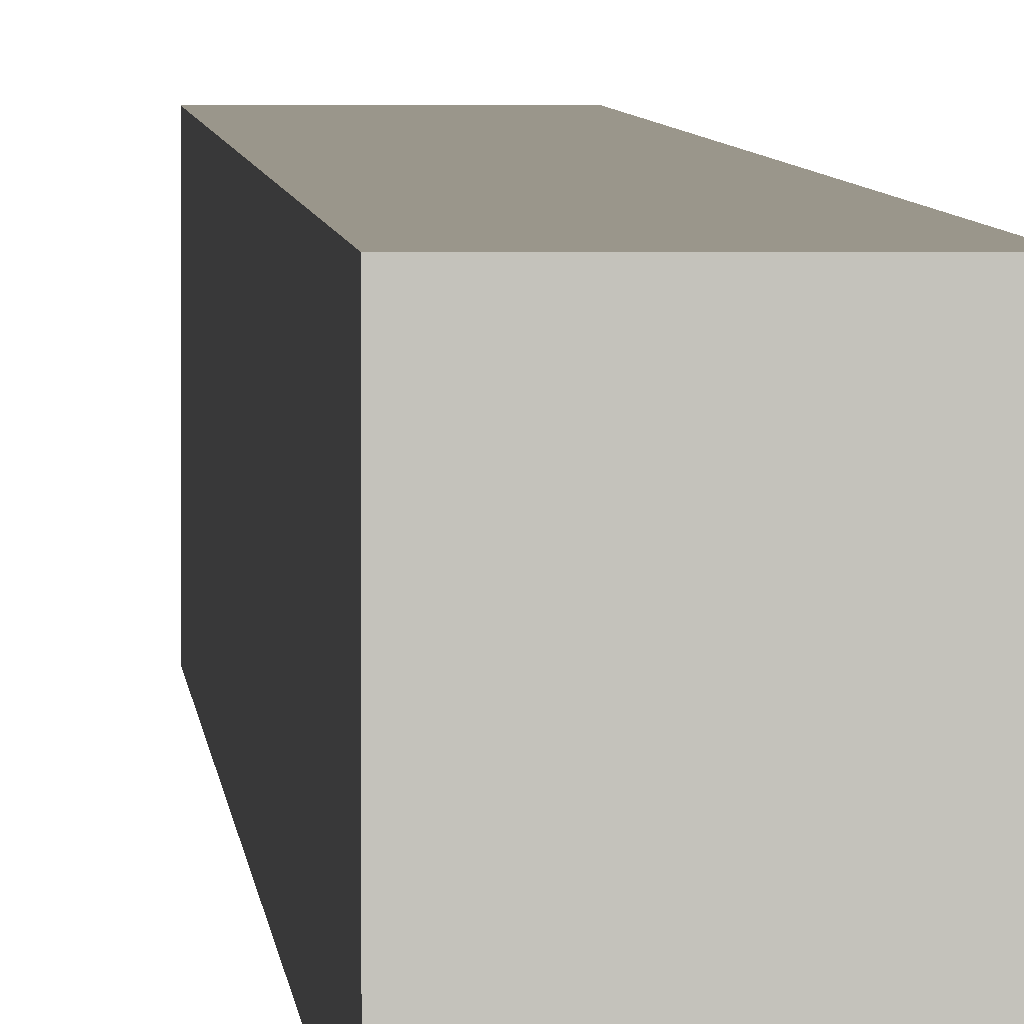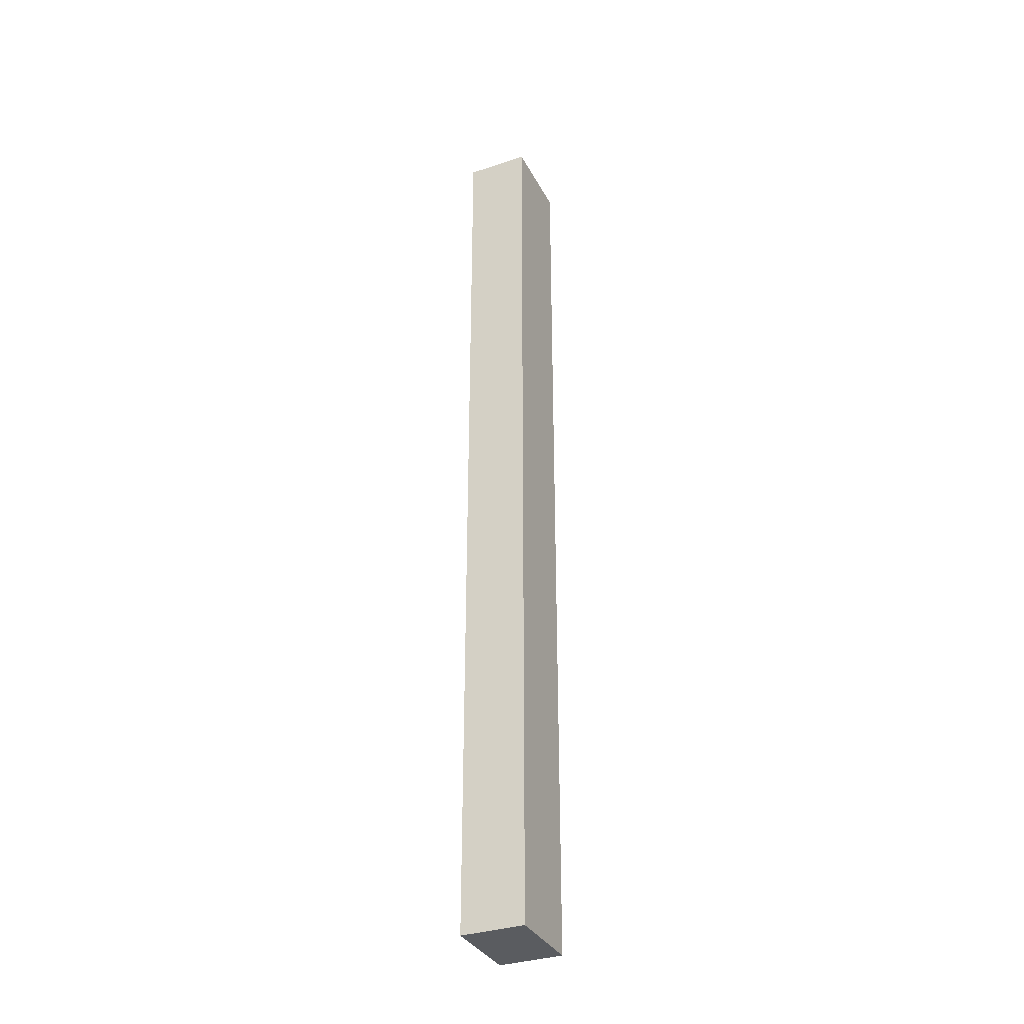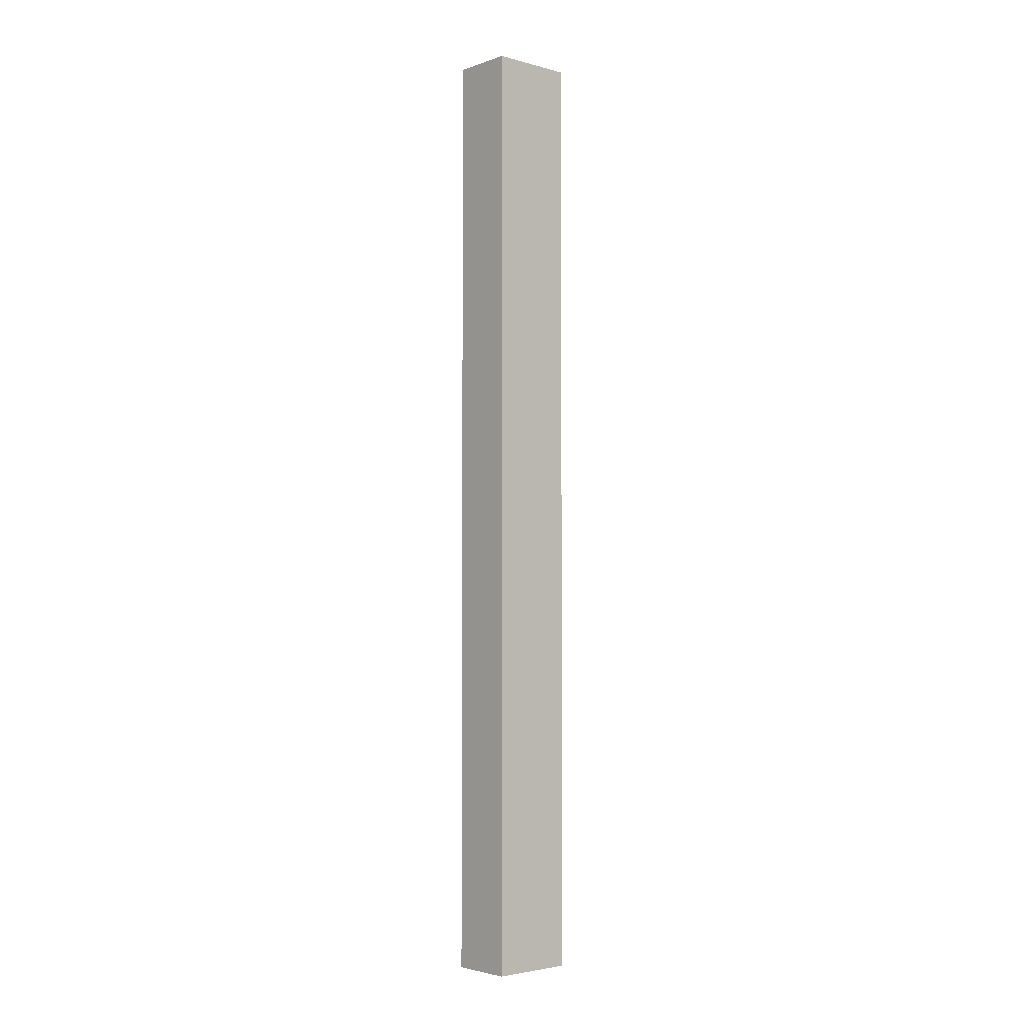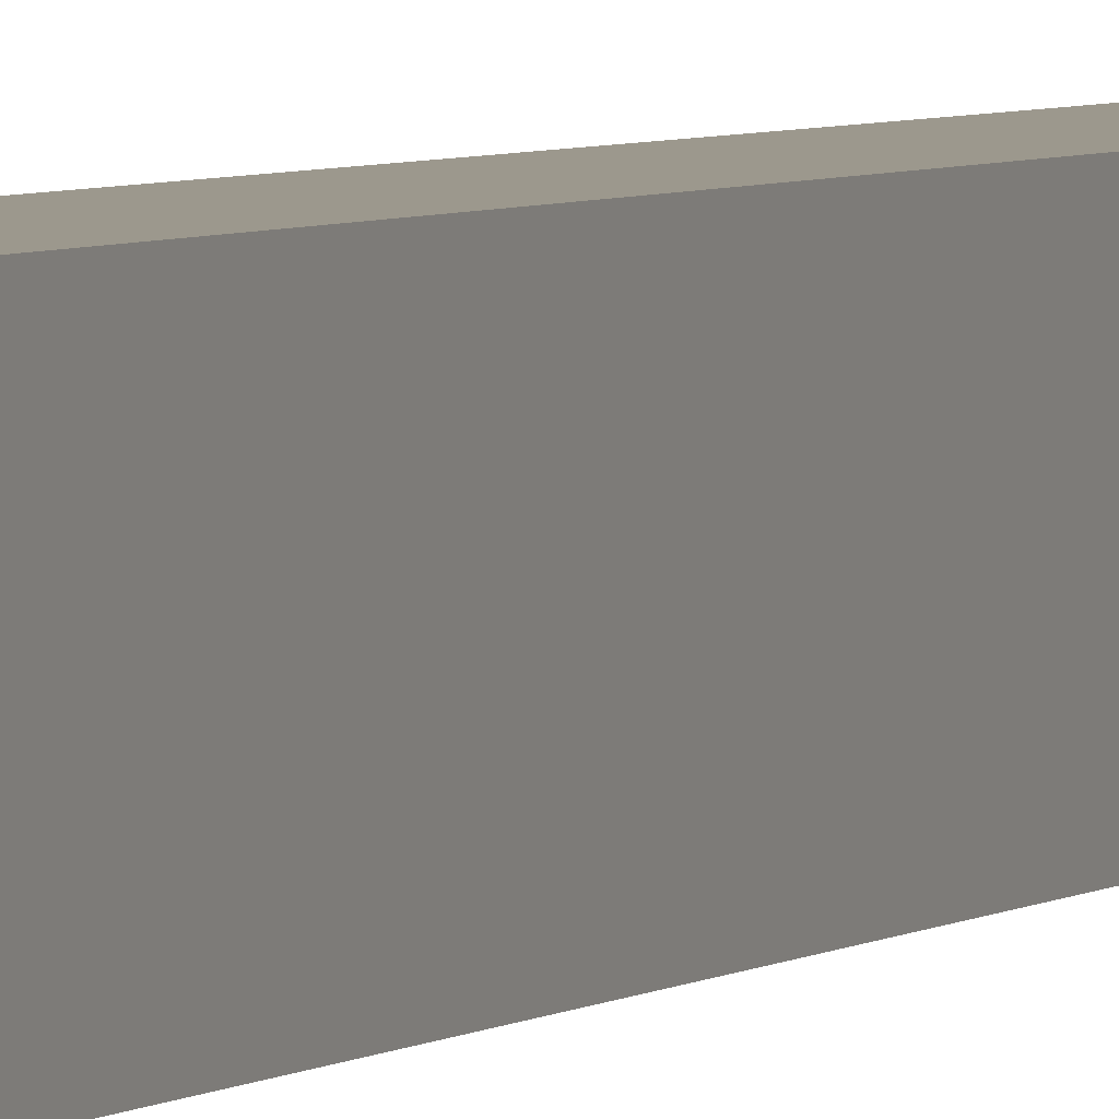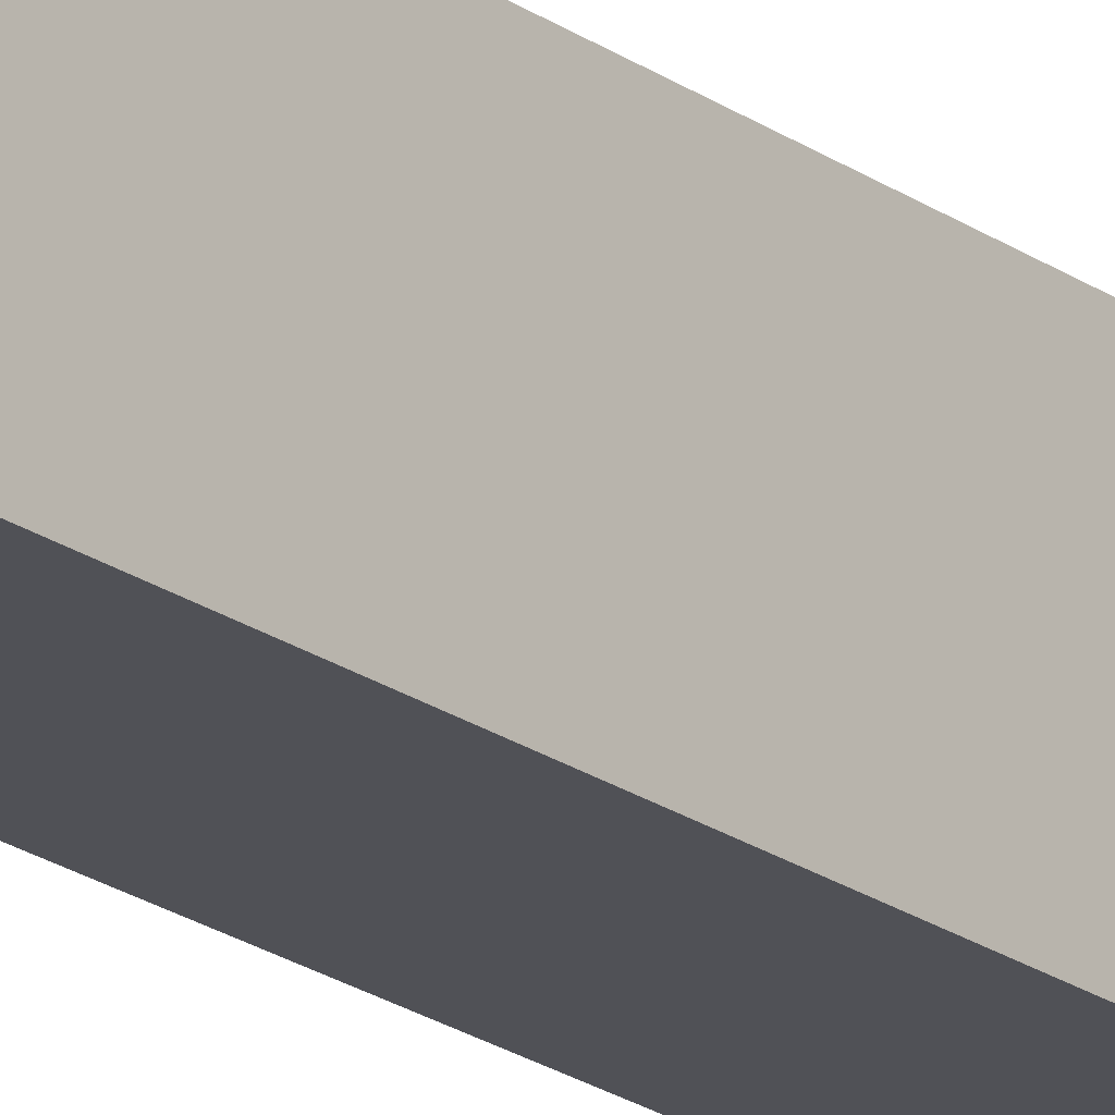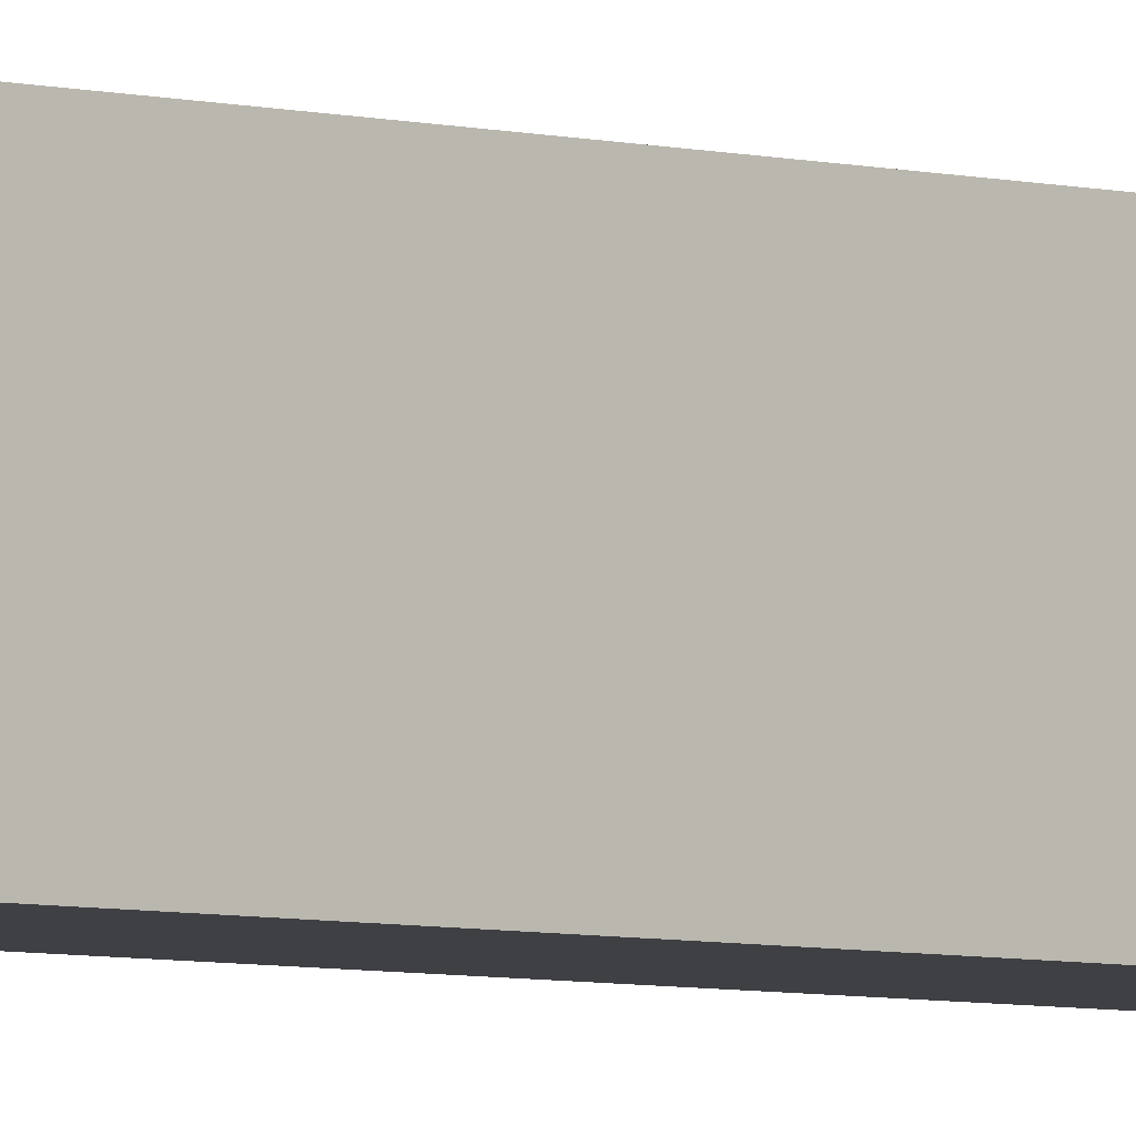
<metadata>
{"format":"obj","ext":"obj","renderer":"f3d","projection":"perspective","resolution":1024,"background":"white","views":[{"elev":2.3,"azim":177.8,"up":"+Z"},{"elev":-34.1,"azim":24.4,"up":"+Y"},{"elev":-3.4,"azim":-131.5,"up":"+Y"},{"elev":3.1,"azim":19.6,"up":"+Z"},{"elev":-20.3,"azim":-142.4,"up":"+Z"},{"elev":-4.7,"azim":-132.4,"up":"+Z"}]}
</metadata>
<code>
v -1.5 0 2
v -1.5 0 -2
v -1.5 45 2
v -1.5 45 -2
f -2 -3 -4
f -1 -3 -2
v 1.5 0 2
v 1.5 0 -2
v 1.5 45 2
v 1.5 45 -2
f -4 -3 -2
f -2 -3 -1
v -1.5 0 2
v -1.5 45 2
v 1.5 0 2
v 1.5 45 2
f -2 -3 -4
f -1 -3 -2
v -1.5 0 -2
v -1.5 45 -2
v 1.5 0 -2
v 1.5 45 -2
f -4 -3 -2
f -2 -3 -1
v -1.5 0 2
v 1.5 0 2
v -1.5 0 -2
v 1.5 0 -2
f -2 -3 -4
f -1 -3 -2
v -1.5 45 2
v 1.5 45 2
v -1.5 45 -2
v 1.5 45 -2
f -4 -3 -2
f -2 -3 -1

</code>
